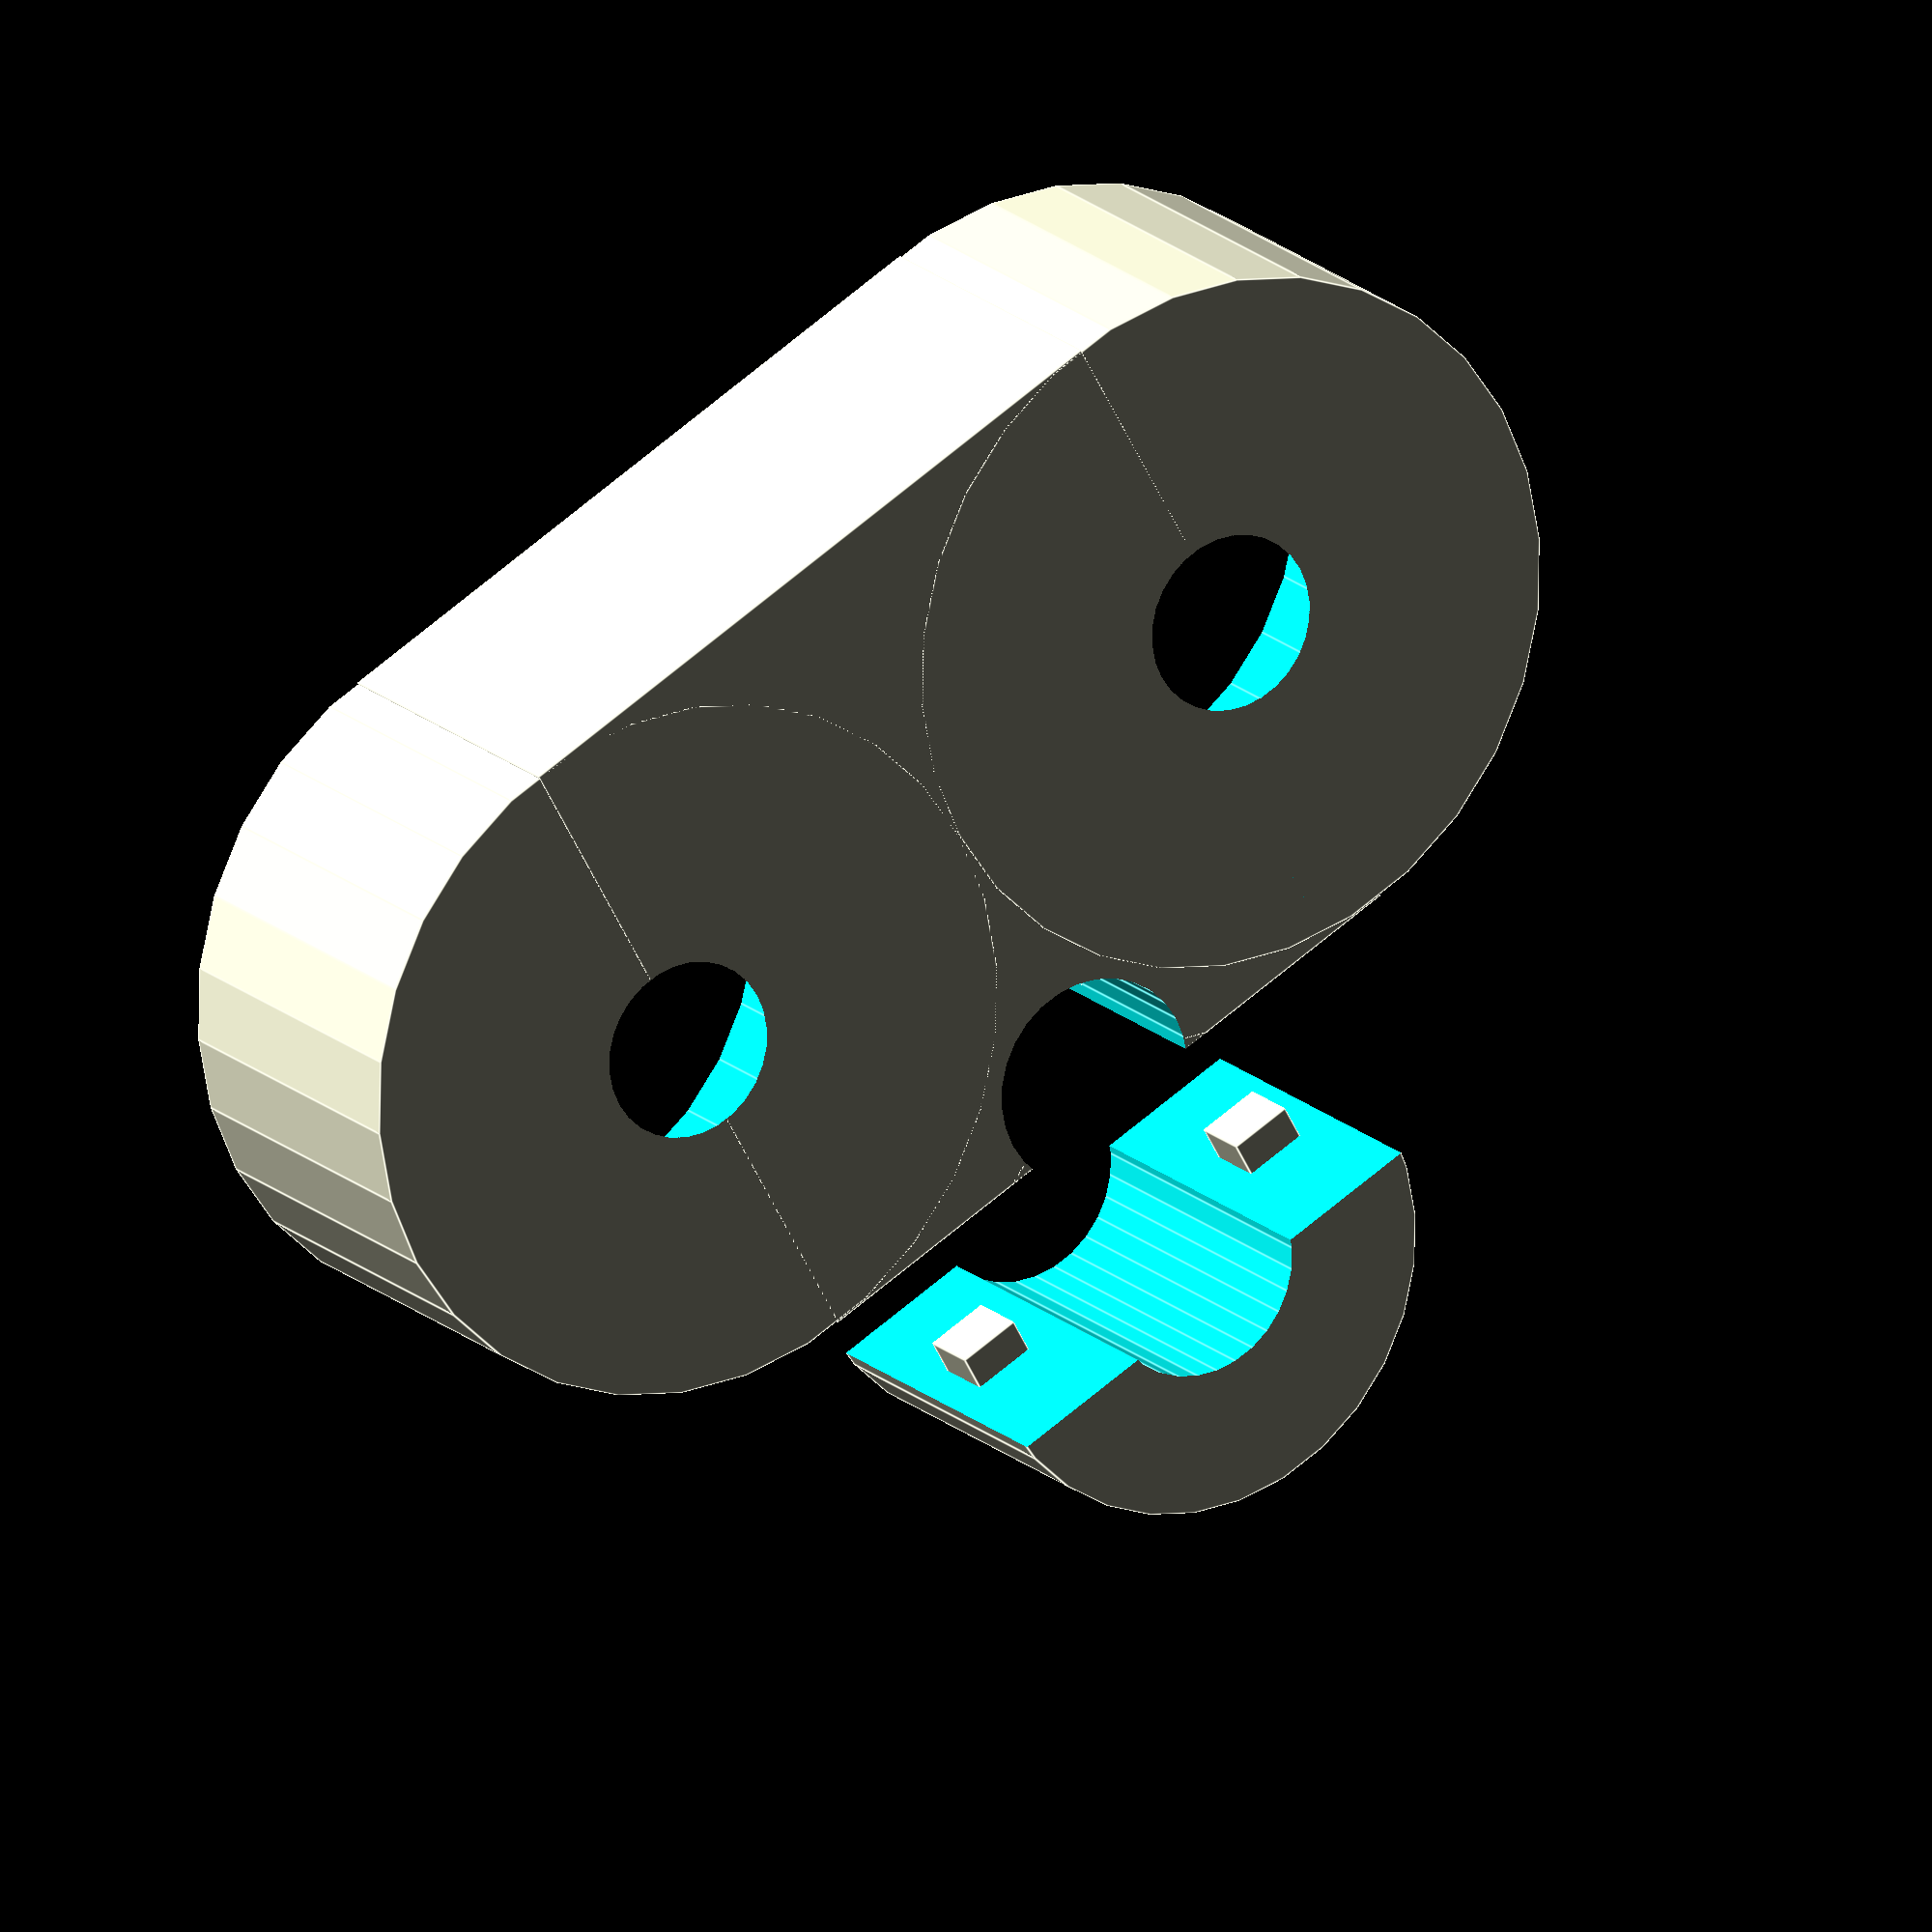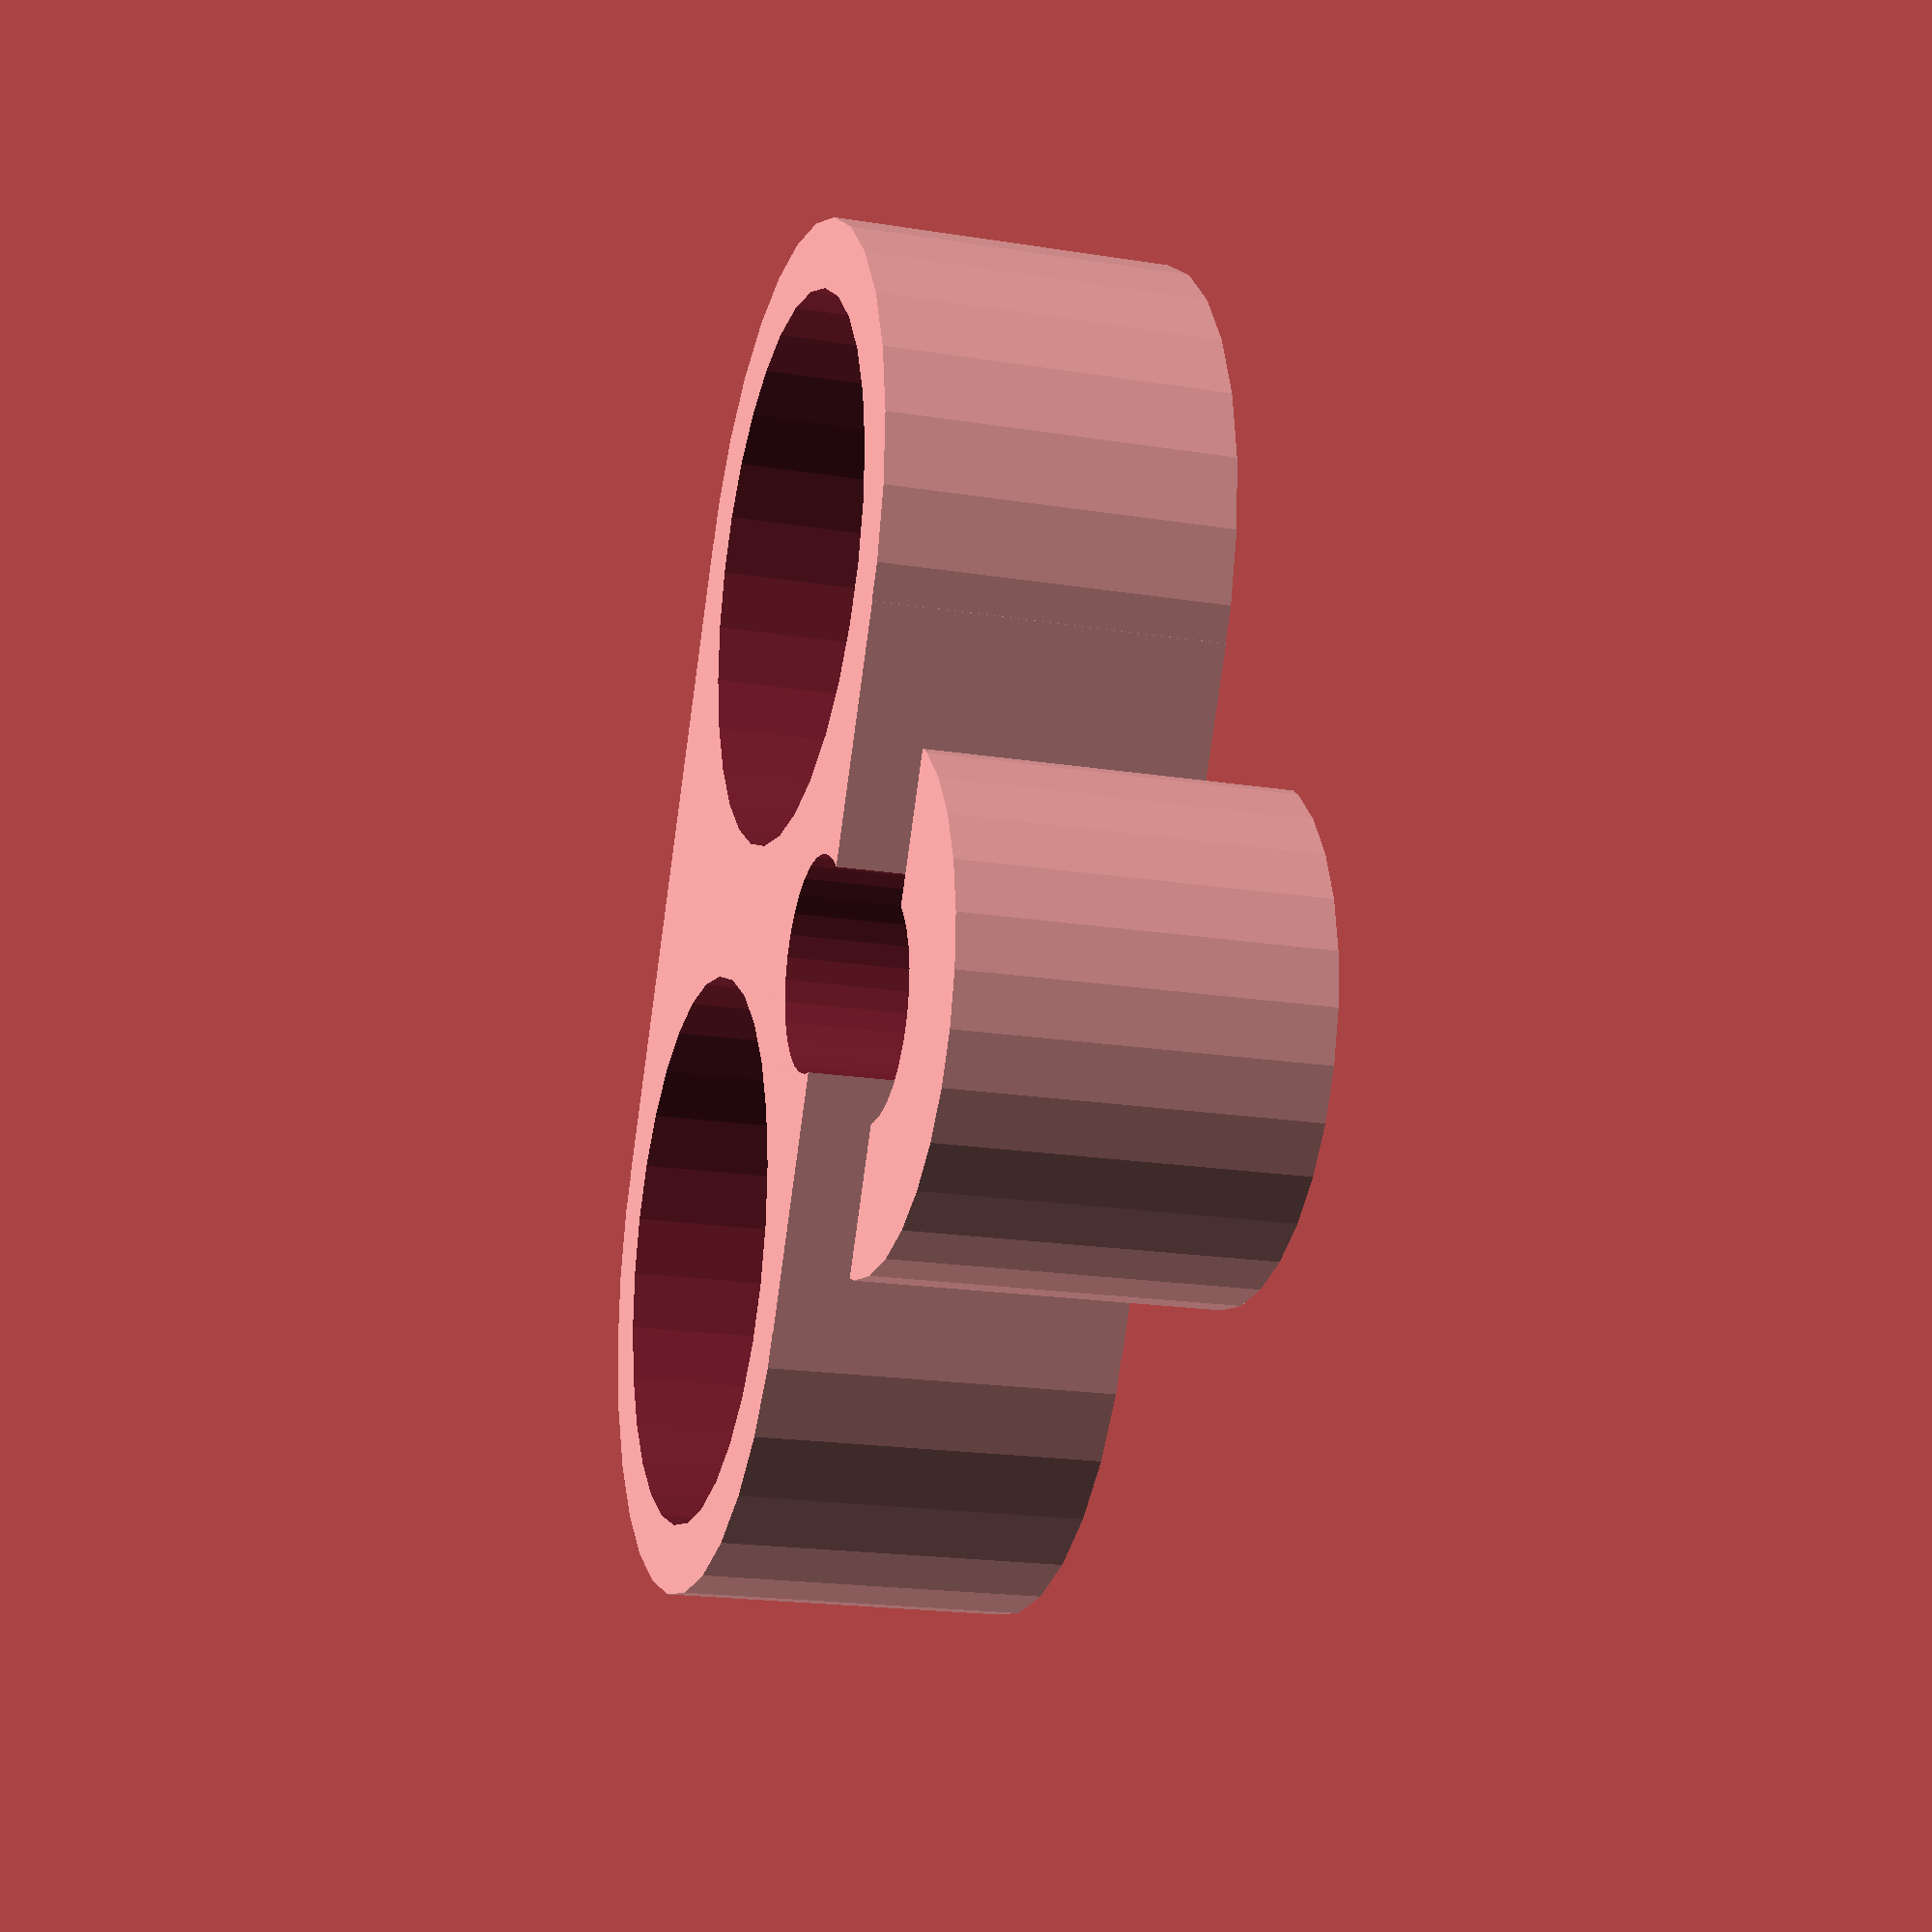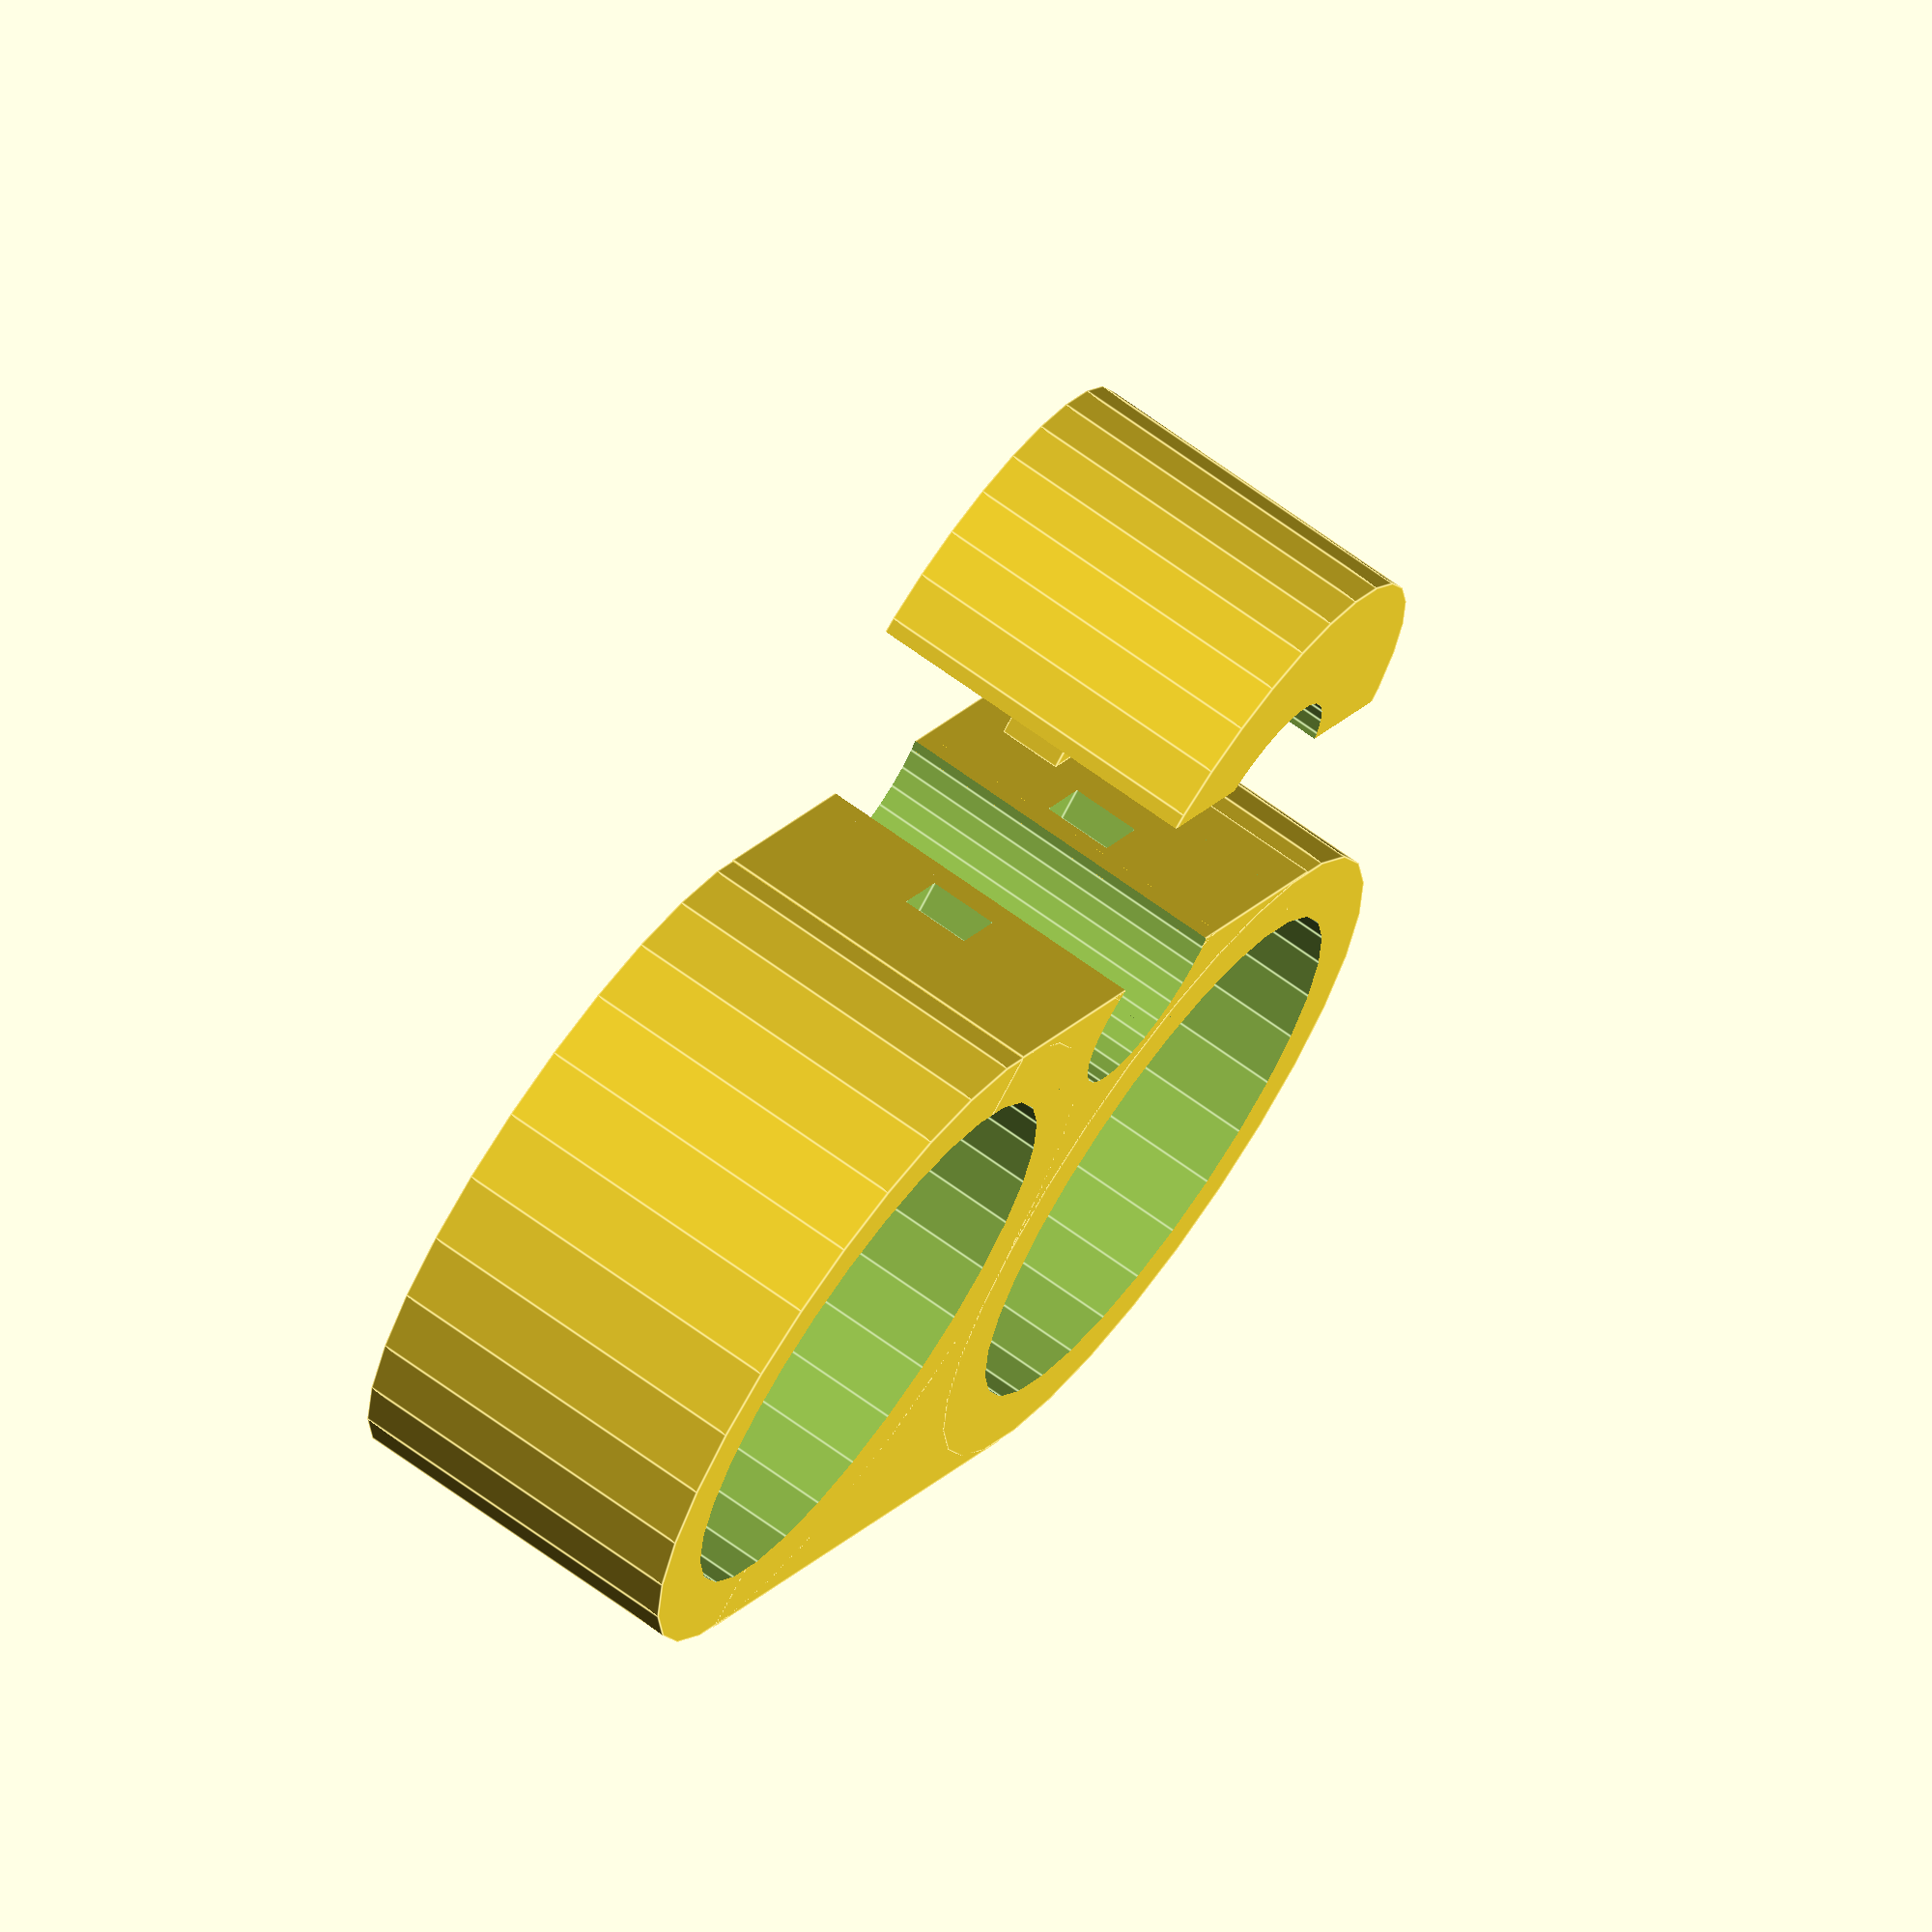
<openscad>
// soap bottle holder parametters
bottle_diameter = 80;
holder_height = 50;
shower_tube_diameter = 30;
bottle_clearance = 10;
mating_hole_size = 10;
drip_hole_radius = 10;


// intermediate values 
bottle_radius = bottle_diameter / 2;
shower_tube_radius = shower_tube_diameter / 2;


difference() {
    // base
    union() {
        translate([ 0 - (bottle_radius + bottle_clearance )  , 0, 0]) {
            cylinder(holder_height, r = (bottle_radius + bottle_clearance));
        };
        translate([0 - (bottle_radius + bottle_clearance ), 0 - (bottle_radius + bottle_clearance), 0]) {
            cube([bottle_diameter + 2 * bottle_clearance, (bottle_diameter + 2 * bottle_clearance), holder_height]);
        };
        translate([ (bottle_radius + bottle_clearance )  , 0, 0]) {
            cylinder(holder_height, r = (bottle_radius + bottle_clearance));
        };
    }
    // bottle holders
    translate([0 - (bottle_radius + bottle_clearance ), 0, bottle_clearance]) {
        cylinder(holder_height, r = bottle_radius);
        translate([0, 0, 0 - bottle_clearance - 1]) {
            cylinder(bottle_clearance + 2, r1 = drip_hole_radius, r2 = bottle_radius + 3);
        };
    }
    translate([bottle_radius + bottle_clearance , 0, bottle_clearance]) {
        cylinder(holder_height, r = bottle_radius);
        translate([0, 0, 0 - bottle_clearance - 1]) {
            cylinder(bottle_clearance + 2, r1 = drip_hole_radius, r2 = bottle_radius + 3);
        };
    }
    // bottle leak through
    
    // shower tube hole 
    translate([0, bottle_radius + bottle_clearance - shower_tube_radius * 0.33 , 0 - ( holder_height / 2)]) {
        cylinder(holder_height * 2, r = shower_tube_radius);
    };
    
    // shower tube mating holes 
    translate([ shower_tube_radius + mating_hole_size / 2, bottle_radius + bottle_clearance - shower_tube_radius * 0.33, holder_height / 2 - mating_hole_size / 2]) {
        cube(mating_hole_size);
    }
    translate([ 0 - ( shower_tube_radius + mating_hole_size * 1.5), bottle_radius + bottle_clearance - shower_tube_radius * 0.33, holder_height / 2 - mating_hole_size / 2]) {
        cube(mating_hole_size);
    }
}

// clamp cover
translate([0, bottle_diameter, 0]) {
    union() {
        difference() {
            // shower tube hole 
            cylinder(holder_height, r = shower_tube_radius + bottle_clearance * 2);
        
            translate([0,0, 0 - ( holder_height / 2)]) {
                cylinder(holder_height * 2, r = shower_tube_radius);
                translate([0 - ((shower_tube_radius) * 2) - bottle_clearance, 0-(shower_tube_diameter + bottle_clearance * 1.5), 0]) {
                    cube([(shower_tube_diameter + bottle_clearance) * 2, shower_tube_diameter + bottle_clearance * 2, holder_height * 2]);
                };
            };   
        };
        // locking pegs
        translate([shower_tube_radius + (mating_hole_size + 1) / 2, 0, holder_height / 2 - (mating_hole_size - 1) / 2]) {
            cube(mating_hole_size - 1);
        };
        translate([0 - (shower_tube_radius + (mating_hole_size) * 1.5) + 0.5, 0, holder_height / 2 - (mating_hole_size - 1) / 2]) {
            cube(mating_hole_size - 1);
        };
    }
};

translate([0, bottle_diameter * 2, 0]) {
    
};


</openscad>
<views>
elev=162.3 azim=28.9 roll=30.3 proj=o view=edges
elev=199.0 azim=297.8 roll=107.1 proj=p view=solid
elev=110.3 azim=227.4 roll=234.1 proj=o view=edges
</views>
